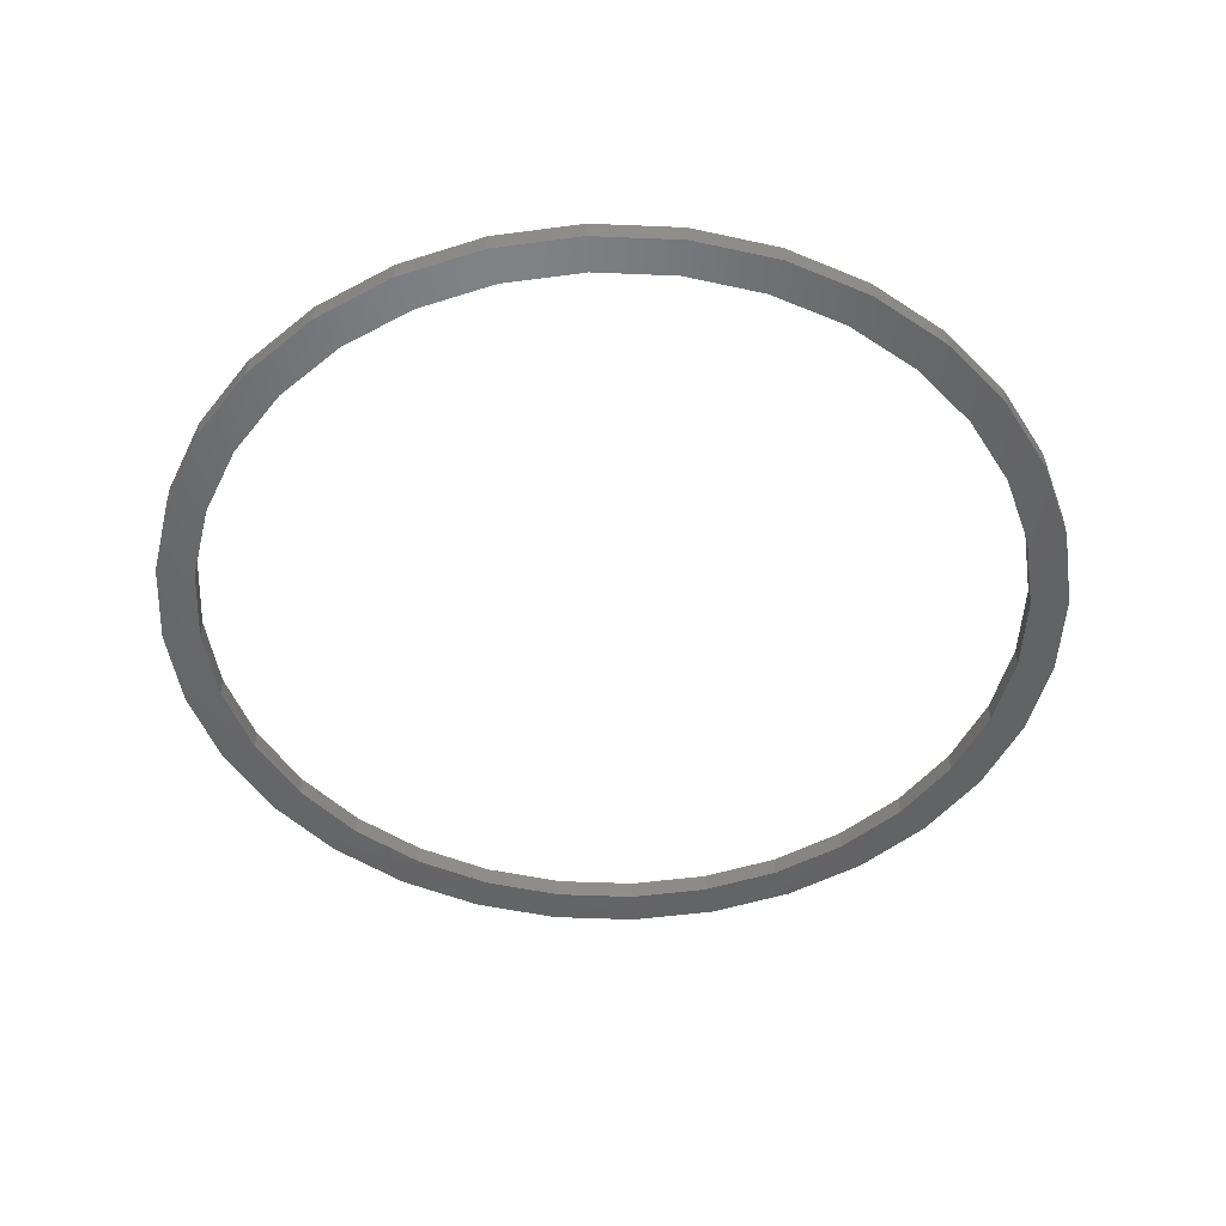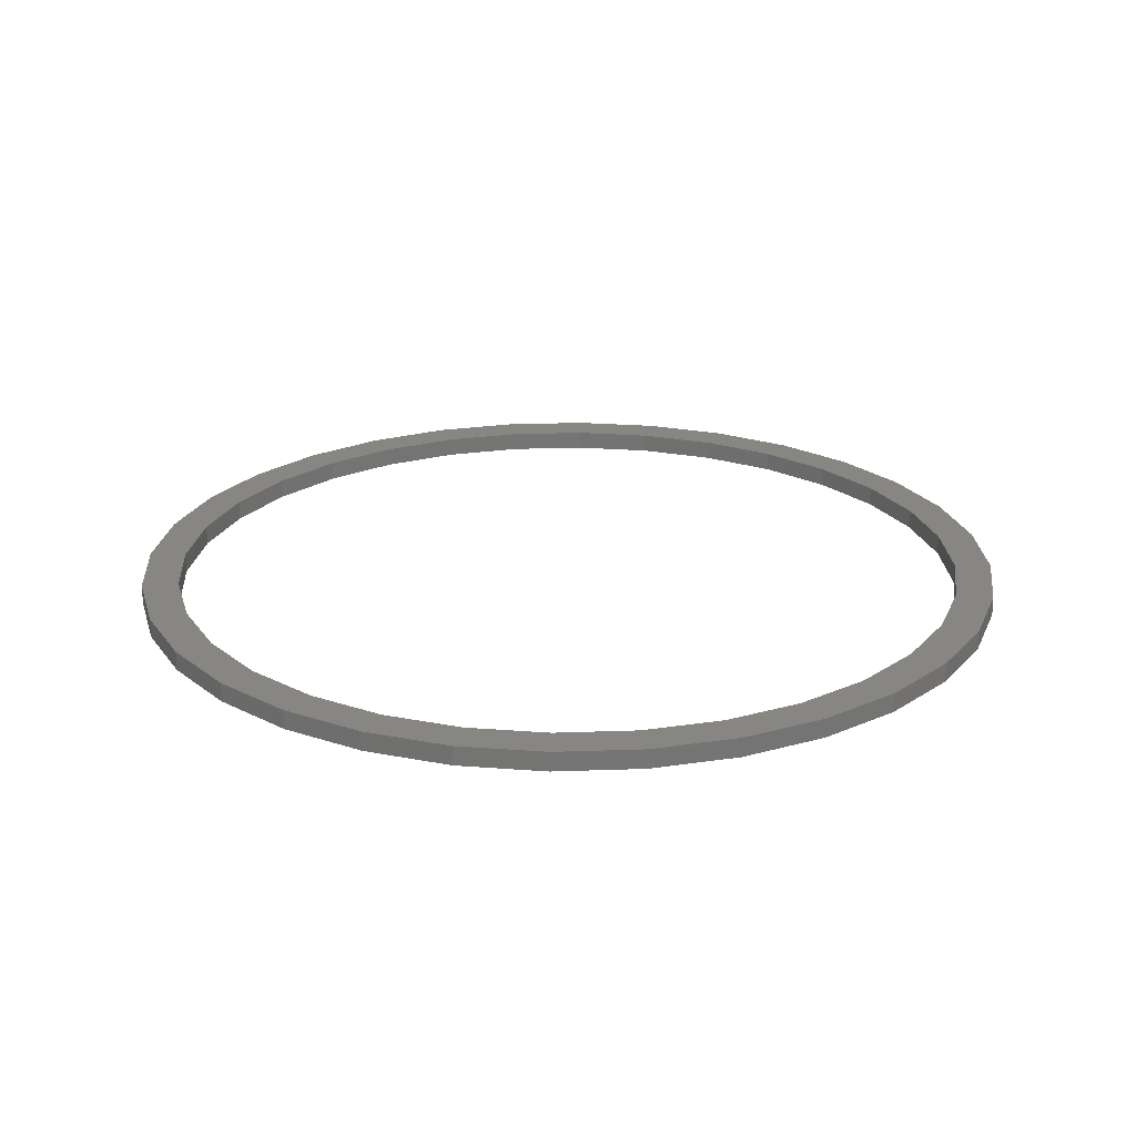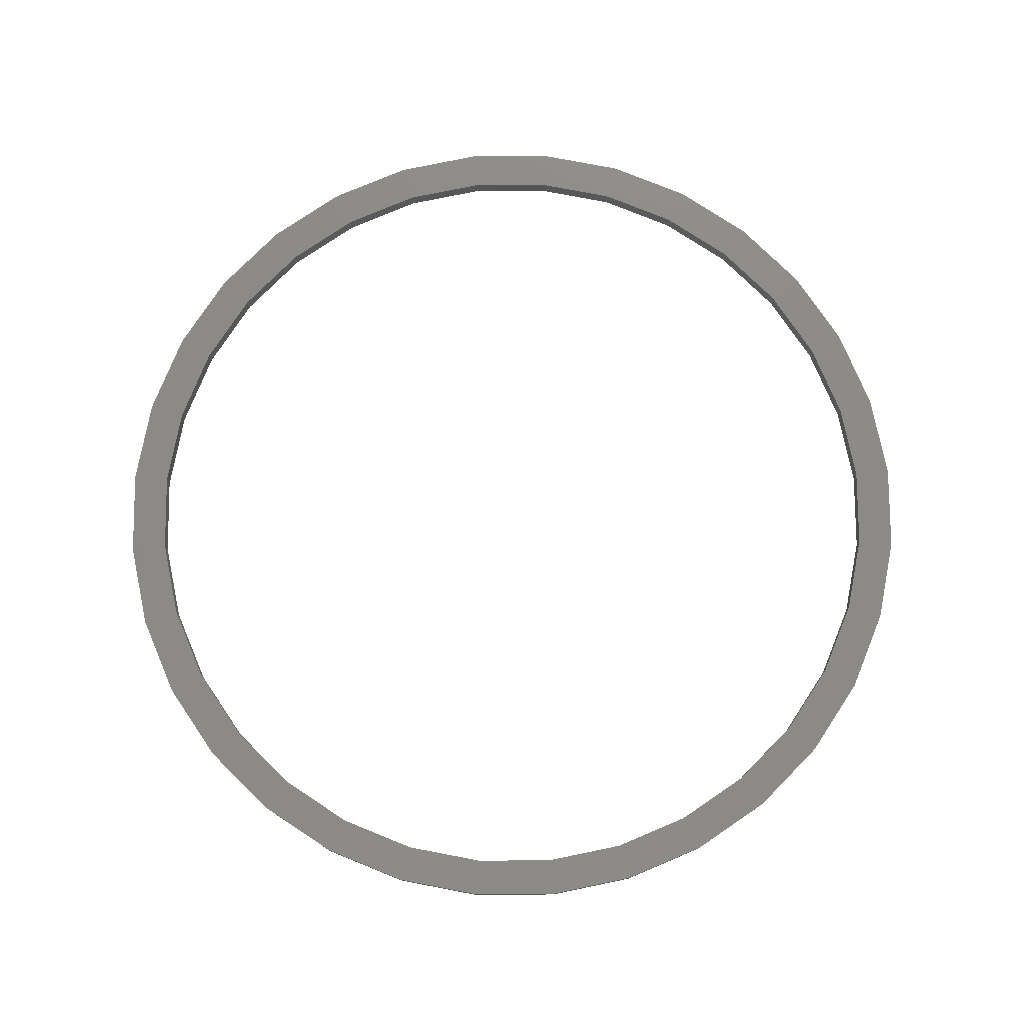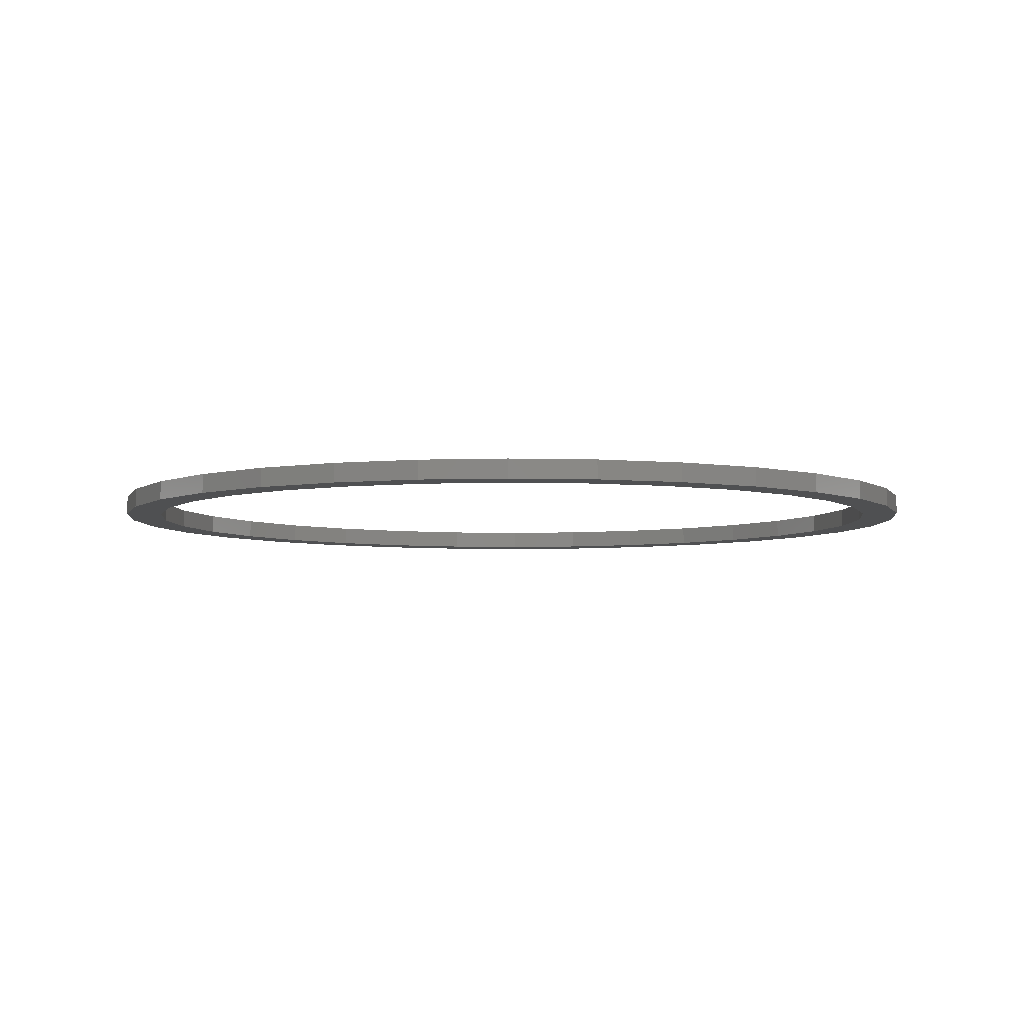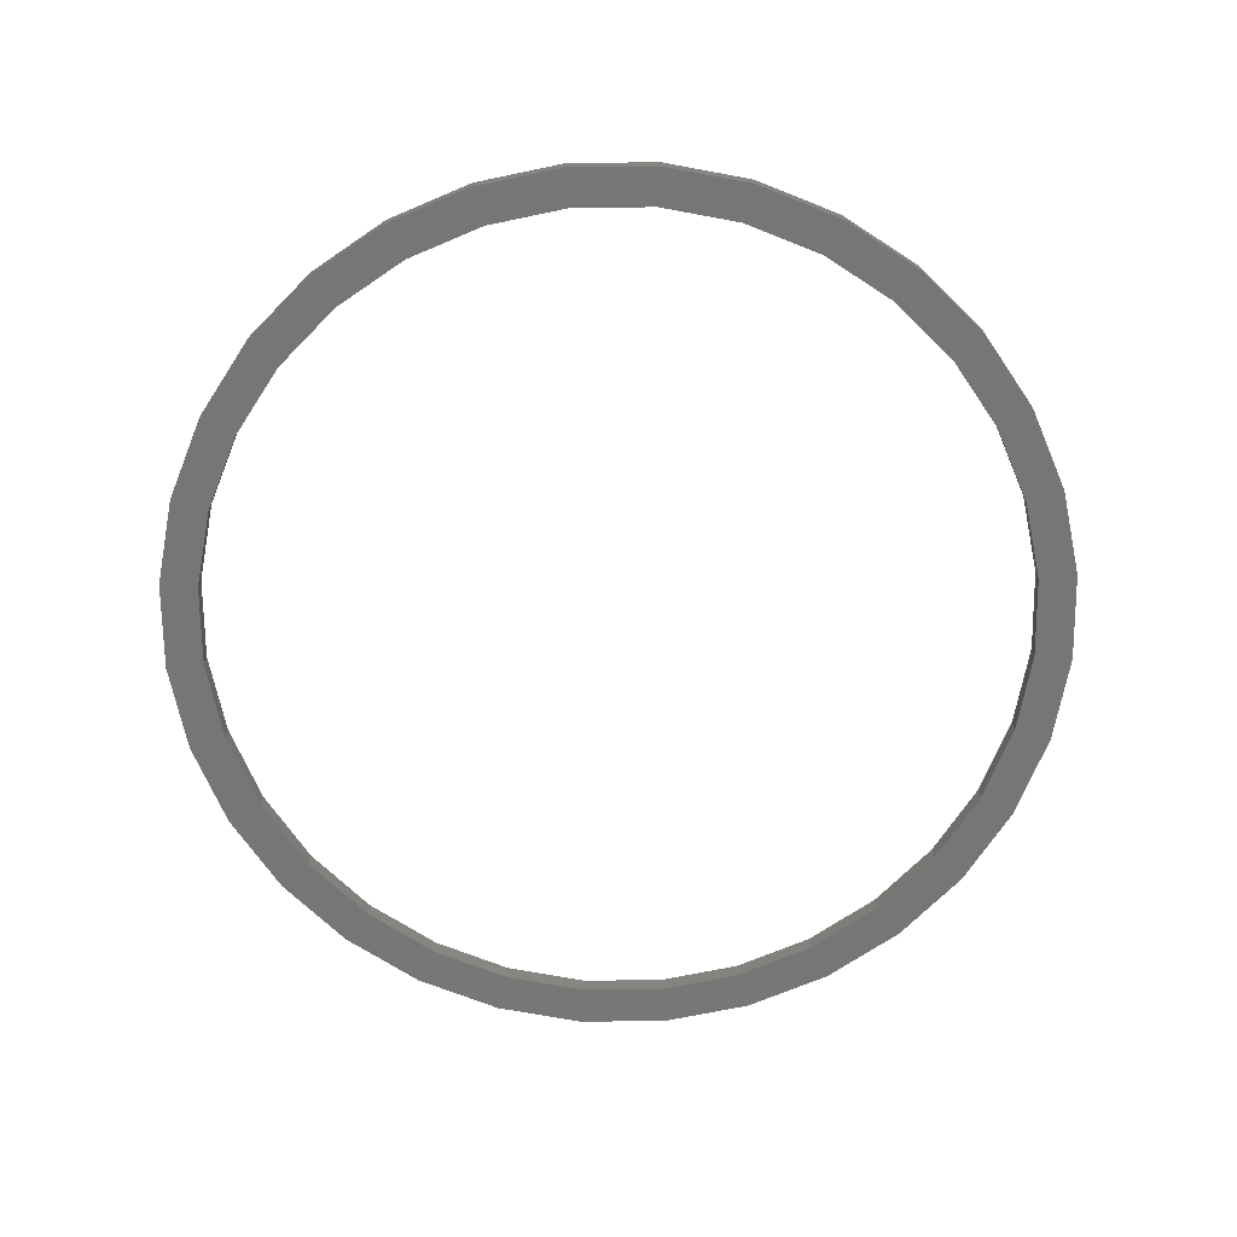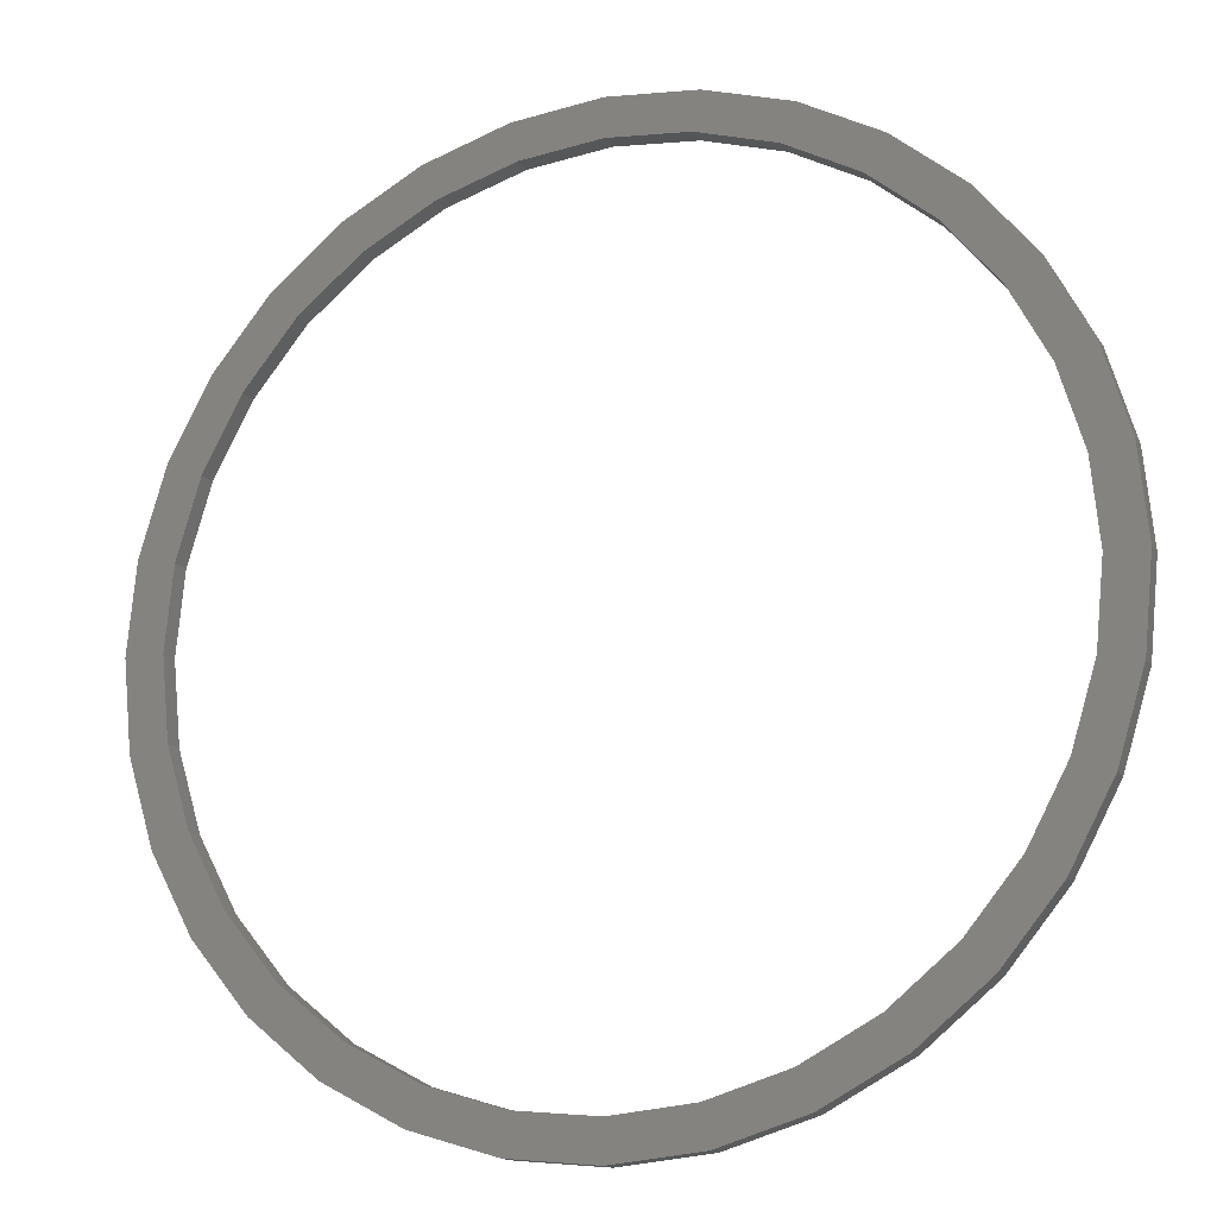
<metadata>
{"format":"stl","ext":"stl","renderer":"f3d","projection":"perspective","resolution":1024,"background":"white","views":[{"elev":-48.1,"azim":-98.3,"up":"+Z"},{"elev":22.6,"azim":103.3,"up":"+Z"},{"elev":77.2,"azim":5.2,"up":"+Z"},{"elev":-5.4,"azim":-10.7,"up":"+Z"},{"elev":-68.9,"azim":175.0,"up":"+Z"},{"elev":-15.3,"azim":-157.6,"up":"+Y"}]}
</metadata>
<code>
# stl→obj: 128 verts, 256 faces
v -7.866 5.256 7.05
v -8.589 5.739 7.05
v -6.689 6.689 7.05
v 1.846 9.278 7.05
v 1.13e-14 9.46 7.05
v 3.953 9.544 7.05
v -3.953 -9.544 7.05
v -5.739 -8.589 7.05
v -3.62 -8.74 7.05
v -1.846 -9.278 7.05
v -1.738e-15 -9.46 7.05
v -1.898e-15 -10.33 7.05
v -2.015 -10.13 7.05
v 2.015 10.13 7.05
v 2.151e-14 10.33 7.05
v -3.953 9.544 7.05
v -2.015 10.13 7.05
v -1.846 9.278 7.05
v -3.62 8.74 7.05
v -5.739 8.589 7.05
v -5.256 7.866 7.05
v -7.304 7.304 7.05
v -5.256 -7.866 7.05
v -7.304 -7.304 7.05
v -6.689 -6.689 7.05
v -8.589 -5.739 7.05
v -7.866 -5.256 7.05
v -9.544 -3.953 7.05
v -8.74 -3.62 7.05
v -10.13 -2.015 7.05
v -9.278 -1.846 7.05
v -10.33 5.853e-15 7.05
v -9.46 1.159e-15 7.05
v -10.13 2.015 7.05
v -9.278 1.846 7.05
v -9.544 3.953 7.05
v -8.74 3.62 7.05
v 7.866 5.256 7.05
v 6.689 6.689 7.05
v 8.589 5.739 7.05
v 5.256 7.866 7.05
v 7.304 7.304 7.05
v 3.62 8.74 7.05
v 5.739 8.589 7.05
v 5.256 -7.866 7.05
v 6.689 -6.689 7.05
v 7.304 -7.304 7.05
v 7.866 -5.256 7.05
v 8.589 -5.739 7.05
v 8.74 -3.62 7.05
v 9.544 -3.953 7.05
v 9.278 -1.846 7.05
v 10.13 -2.015 7.05
v 9.46 -2.317e-15 7.05
v 10.33 -1.171e-14 7.05
v 9.278 1.846 7.05
v 10.13 2.015 7.05
v 8.74 3.62 7.05
v 9.544 3.953 7.05
v 1.846 -9.278 7.05
v 3.953 -9.544 7.05
v 3.62 -8.74 7.05
v 5.739 -8.589 7.05
v 2.015 -10.13 7.05
v -6.689 6.689 7.5
v -8.589 5.739 7.5
v -7.866 5.256 7.5
v 3.953 9.544 7.5
v 1.13e-14 9.46 7.5
v 1.846 9.278 7.5
v -3.953 -9.544 7.5
v -2.015 -10.13 7.5
v -1.898e-15 -10.33 7.5
v -1.738e-15 -9.46 7.5
v -1.846 -9.278 7.5
v -3.62 -8.74 7.5
v -5.739 -8.589 7.5
v 2.015 10.13 7.5
v 2.151e-14 10.33 7.5
v -3.953 9.544 7.5
v -2.015 10.13 7.5
v -7.304 7.304 7.5
v -5.256 7.866 7.5
v -5.739 8.589 7.5
v -3.62 8.74 7.5
v -1.846 9.278 7.5
v -8.74 3.62 7.5
v -9.544 3.953 7.5
v -9.278 1.846 7.5
v -10.13 2.015 7.5
v -9.46 1.159e-15 7.5
v -10.33 5.853e-15 7.5
v -9.278 -1.846 7.5
v -10.13 -2.015 7.5
v -8.74 -3.62 7.5
v -9.544 -3.953 7.5
v -7.866 -5.256 7.5
v -8.589 -5.739 7.5
v -6.689 -6.689 7.5
v -7.304 -7.304 7.5
v -5.256 -7.866 7.5
v 5.739 8.589 7.5
v 3.62 8.74 7.5
v 7.304 7.304 7.5
v 5.256 7.866 7.5
v 8.589 5.739 7.5
v 6.689 6.689 7.5
v 7.866 5.256 7.5
v 9.544 3.953 7.5
v 8.74 3.62 7.5
v 10.13 2.015 7.5
v 9.278 1.846 7.5
v 10.33 -1.171e-14 7.5
v 9.46 -2.317e-15 7.5
v 10.13 -2.015 7.5
v 9.278 -1.846 7.5
v 9.544 -3.953 7.5
v 8.74 -3.62 7.5
v 8.589 -5.739 7.5
v 7.866 -5.256 7.5
v 7.304 -7.304 7.5
v 6.689 -6.689 7.5
v 5.256 -7.866 7.5
v 5.739 -8.589 7.5
v 3.62 -8.74 7.5
v 3.953 -9.544 7.5
v 1.846 -9.278 7.5
v 2.015 -10.13 7.5
f 1 2 3
f 4 5 6
f 7 8 9
f 7 9 10
f 7 10 11
f 7 11 12
f 7 12 13
f 6 5 14
f 14 5 15
f 5 16 15
f 15 16 17
f 5 18 16
f 16 18 19
f 16 19 20
f 20 19 21
f 20 21 22
f 22 21 3
f 22 3 2
f 23 24 25
f 25 24 26
f 25 26 27
f 27 26 28
f 27 28 29
f 29 28 30
f 29 30 31
f 31 30 32
f 31 32 33
f 33 32 34
f 33 34 35
f 35 34 36
f 35 36 37
f 37 36 2
f 37 2 1
f 8 24 9
f 9 24 23
f 38 39 40
f 40 39 41
f 40 41 42
f 42 41 43
f 42 43 44
f 44 43 4
f 44 4 6
f 45 46 47
f 47 46 48
f 47 48 49
f 49 48 50
f 49 50 51
f 51 50 52
f 51 52 53
f 53 52 54
f 53 54 55
f 55 54 56
f 55 56 57
f 57 56 58
f 57 58 59
f 59 58 38
f 59 38 40
f 11 60 61
f 61 60 62
f 61 62 63
f 63 62 45
f 63 45 47
f 12 11 64
f 64 11 61
f 65 66 67
f 68 69 70
f 71 72 73
f 71 73 74
f 71 74 75
f 71 75 76
f 71 76 77
f 68 78 69
f 69 78 79
f 69 79 80
f 80 79 81
f 66 65 82
f 82 65 83
f 82 83 84
f 84 83 85
f 84 85 80
f 80 85 86
f 80 86 69
f 67 66 87
f 87 66 88
f 87 88 89
f 89 88 90
f 89 90 91
f 91 90 92
f 91 92 93
f 93 92 94
f 93 94 95
f 95 94 96
f 95 96 97
f 97 96 98
f 97 98 99
f 99 98 100
f 99 100 101
f 77 76 100
f 100 76 101
f 68 70 102
f 102 70 103
f 102 103 104
f 104 103 105
f 104 105 106
f 106 105 107
f 106 107 108
f 106 108 109
f 109 108 110
f 109 110 111
f 111 110 112
f 111 112 113
f 113 112 114
f 113 114 115
f 115 114 116
f 115 116 117
f 117 116 118
f 117 118 119
f 119 118 120
f 119 120 121
f 121 120 122
f 121 122 123
f 121 123 124
f 124 123 125
f 124 125 126
f 126 125 127
f 126 127 74
f 73 128 74
f 74 128 126
f 11 127 60
f 60 127 125
f 60 125 62
f 62 125 123
f 62 123 45
f 45 123 122
f 45 122 46
f 46 122 120
f 46 120 48
f 48 120 118
f 48 118 50
f 50 118 116
f 50 116 52
f 52 116 114
f 52 114 54
f 127 11 74
f 74 11 10
f 74 10 75
f 75 10 9
f 75 9 76
f 76 9 23
f 76 23 101
f 101 23 25
f 101 25 99
f 99 25 27
f 99 27 97
f 97 27 29
f 97 29 95
f 95 29 31
f 95 31 93
f 93 31 33
f 93 33 91
f 5 86 18
f 18 86 85
f 18 85 19
f 19 85 83
f 19 83 21
f 21 83 65
f 21 65 3
f 3 65 67
f 3 67 1
f 1 67 87
f 1 87 37
f 37 87 89
f 37 89 35
f 35 89 91
f 35 91 33
f 86 5 69
f 69 5 4
f 69 4 70
f 70 4 43
f 70 43 103
f 103 43 41
f 103 41 105
f 105 41 39
f 105 39 107
f 107 39 38
f 107 38 108
f 108 38 58
f 108 58 110
f 110 58 56
f 110 56 112
f 112 56 54
f 112 54 114
f 32 92 34
f 34 92 90
f 34 90 36
f 36 90 88
f 36 88 2
f 2 88 66
f 2 66 22
f 22 66 82
f 22 82 20
f 20 82 84
f 20 84 16
f 16 84 80
f 16 80 17
f 17 80 81
f 17 81 15
f 15 81 79
f 15 79 14
f 14 79 78
f 14 78 6
f 6 78 68
f 6 68 44
f 44 68 102
f 44 102 42
f 42 102 104
f 42 104 40
f 40 104 106
f 40 106 59
f 59 106 109
f 59 109 57
f 57 109 111
f 57 111 55
f 55 111 113
f 55 113 53
f 53 113 115
f 53 115 51
f 51 115 117
f 51 117 49
f 49 117 119
f 49 119 47
f 47 119 121
f 47 121 63
f 63 121 124
f 63 124 61
f 61 124 126
f 61 126 64
f 64 126 128
f 64 128 12
f 12 128 73
f 12 73 13
f 13 73 72
f 13 72 7
f 7 72 71
f 7 71 8
f 8 71 77
f 8 77 24
f 24 77 100
f 24 100 26
f 26 100 98
f 26 98 28
f 28 98 96
f 28 96 30
f 30 96 94
f 30 94 32
f 32 94 92

</code>
